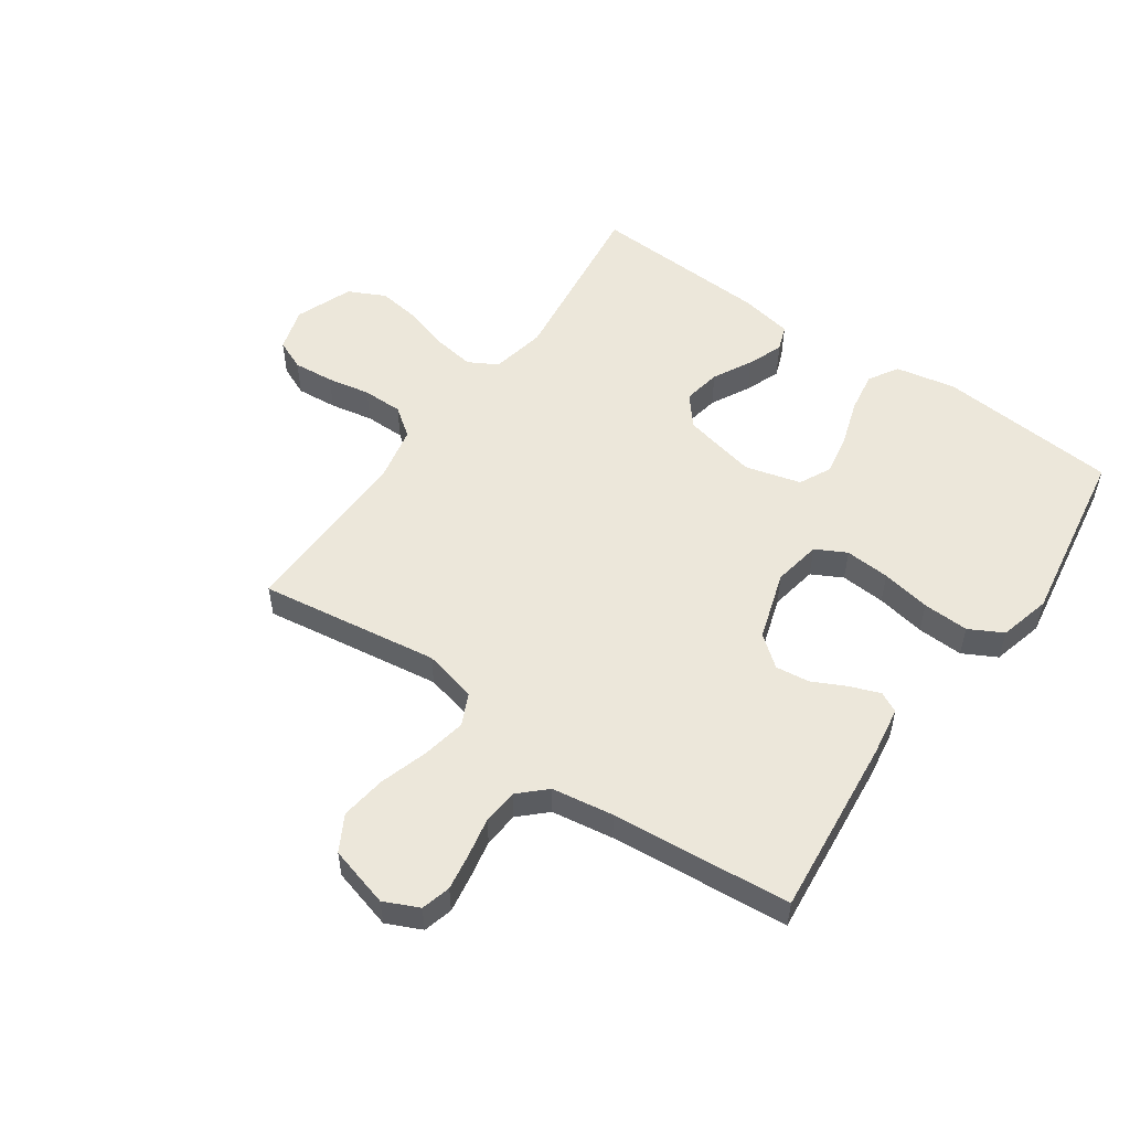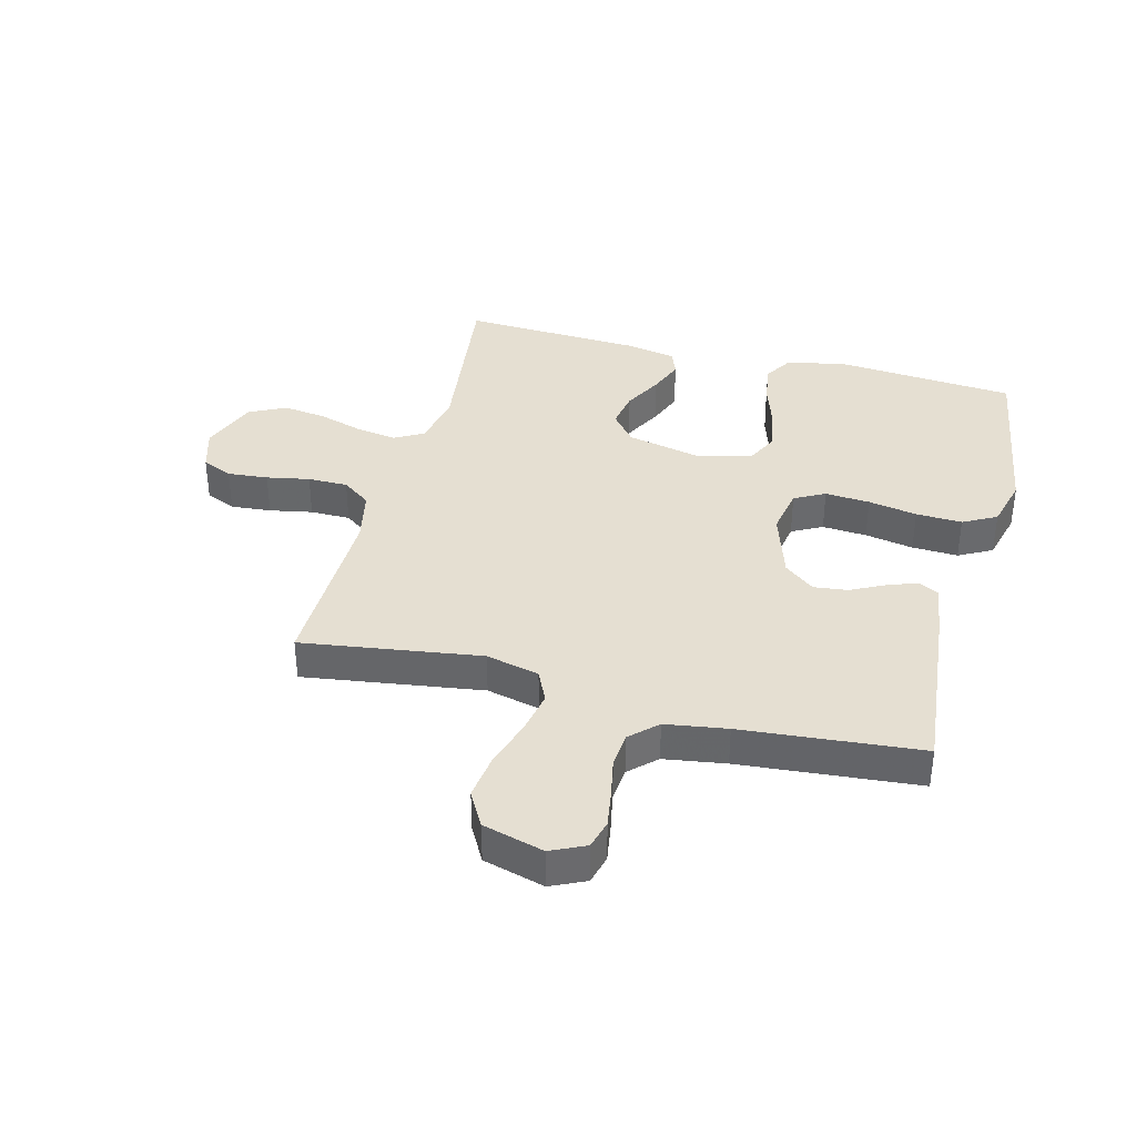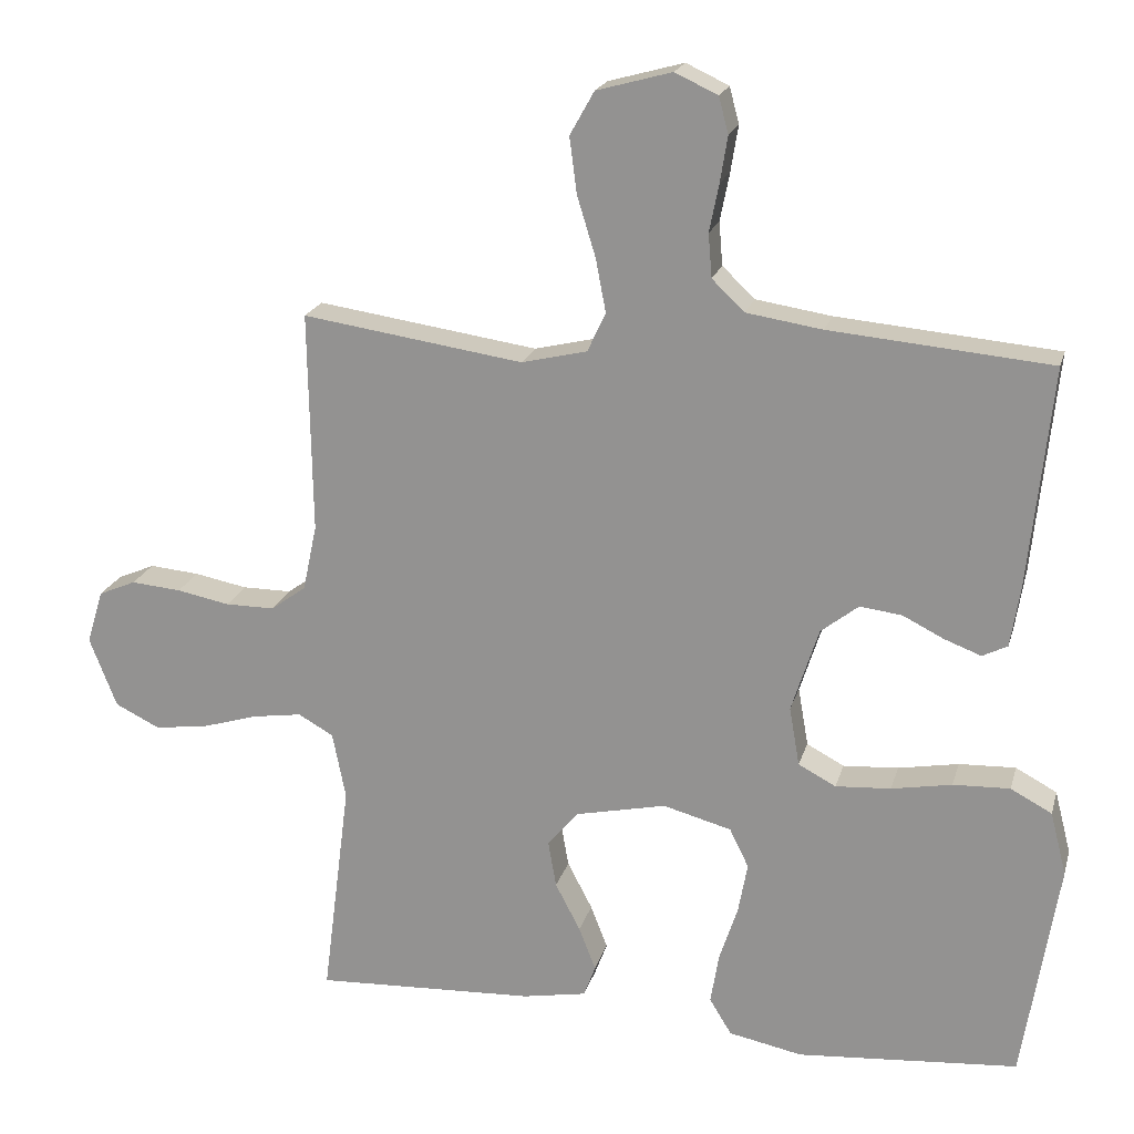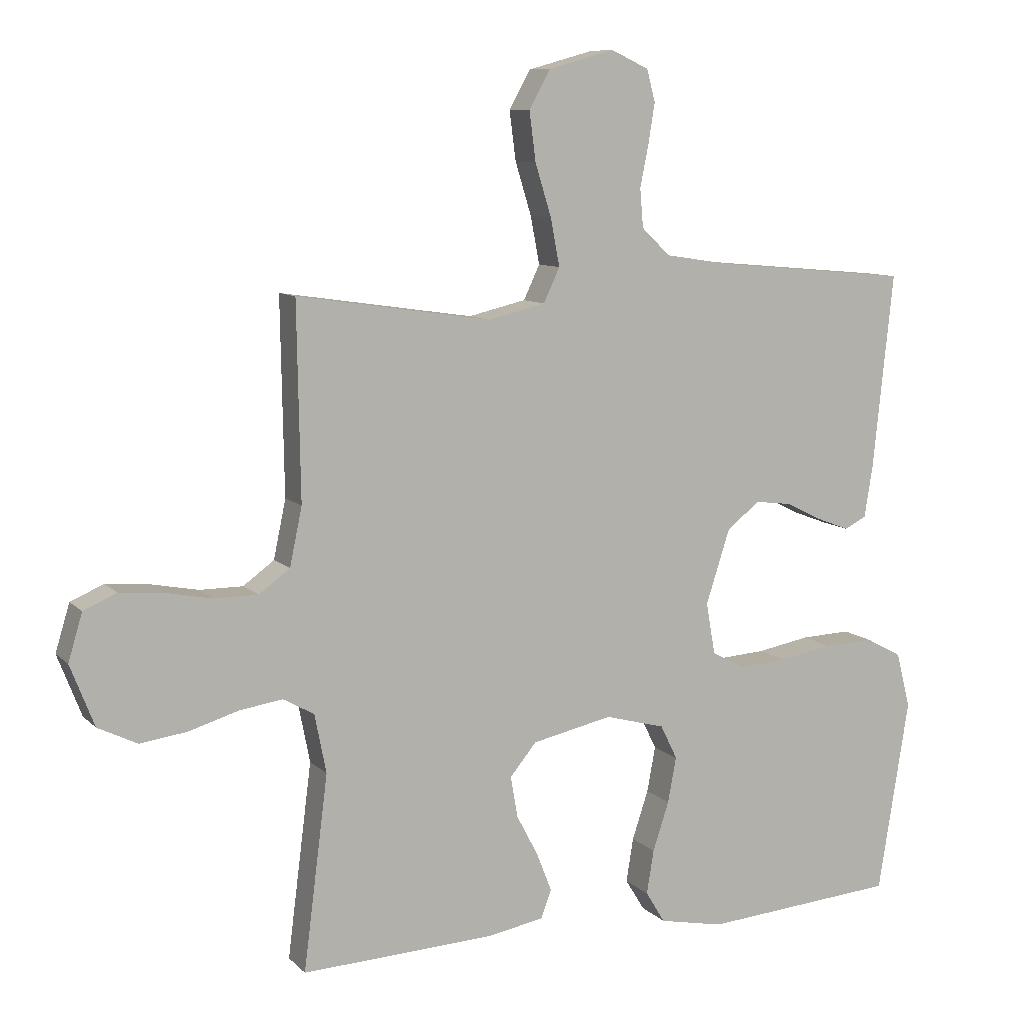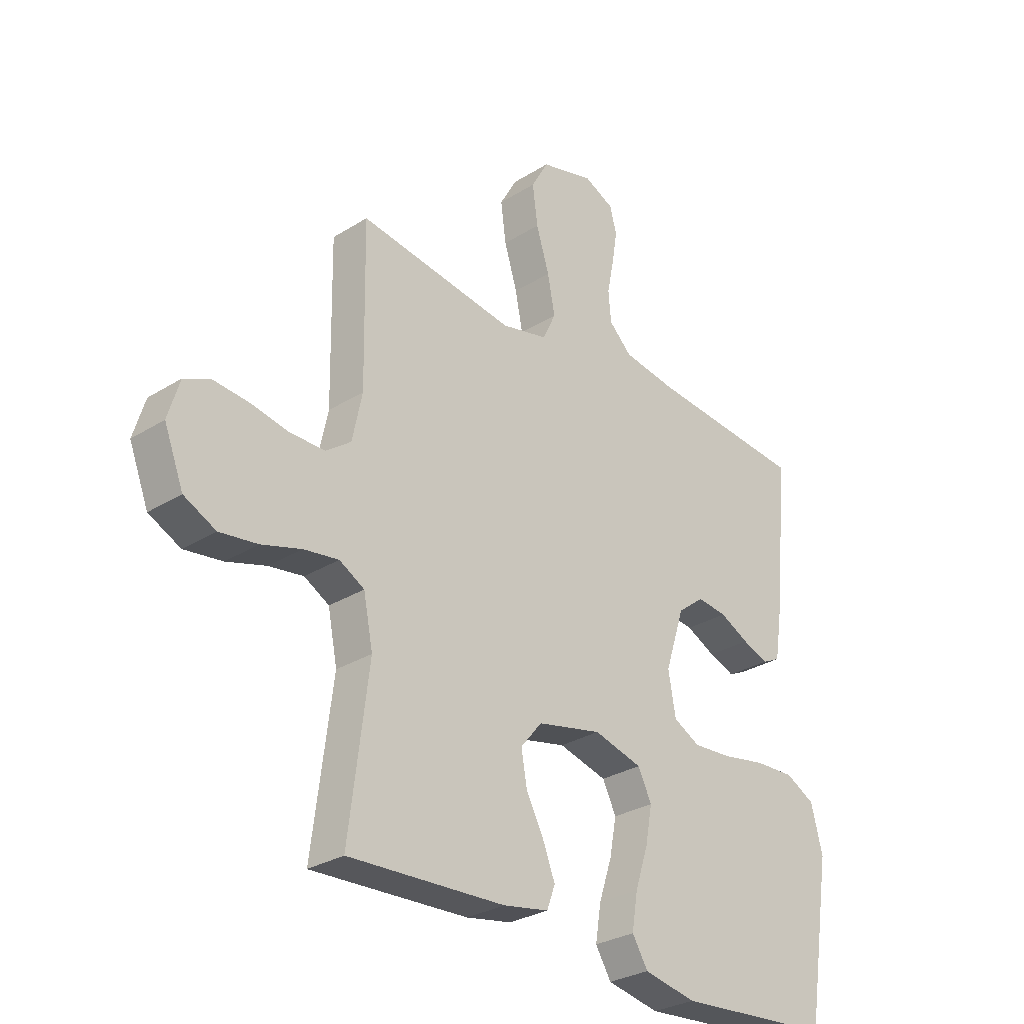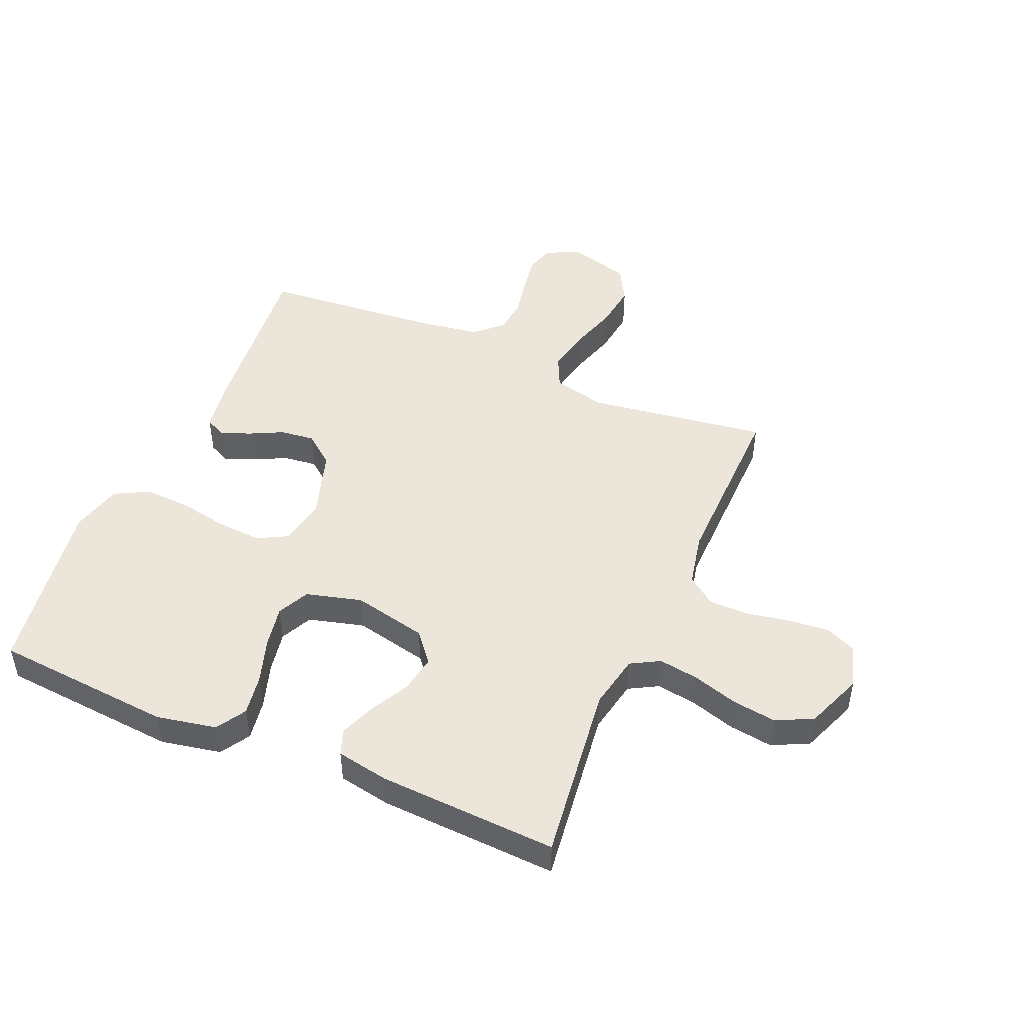
<metadata>
{"format":"obj","ext":"obj","renderer":"f3d","projection":"perspective","resolution":1024,"background":"white","views":[{"elev":53.5,"azim":35.1,"up":"+Y"},{"elev":37.3,"azim":14.7,"up":"+Y"},{"elev":20.0,"azim":14.3,"up":"+Z"},{"elev":9.3,"azim":-24.6,"up":"+Z"},{"elev":-29.2,"azim":-47.1,"up":"+Z"},{"elev":47.7,"azim":-156.7,"up":"+Y"}]}
</metadata>
<code>
v -0.5 0.07 0.5
v -0.2 0.07 0.456
v -0.111 0.07 0.477
v -0.086 0.07 0.53
v -0.1 0.07 0.603
v -0.125 0.07 0.684
v -0.135 0.07 0.76
v -0.102 0.07 0.819
v 0 0.07 0.847
v 0.058 0.07 0.82
v 0.071 0.07 0.771
v 0.061 0.07 0.709
v 0.048 0.07 0.644
v 0.053 0.07 0.585
v 0.097 0.07 0.543
v 0.2 0.07 0.527
v 0.5 0.07 0.5
v 0.469 0.07 0.2
v 0.456 0.07 0.118
v 0.422 0.07 0.101
v 0.372 0.07 0.12
v 0.316 0.07 0.148
v 0.259 0.07 0.155
v 0.208 0.07 0.115
v 0.171 0.07 0
v 0.185 0.07 -0.08
v 0.236 0.07 -0.107
v 0.311 0.07 -0.102
v 0.393 0.07 -0.087
v 0.47 0.07 -0.084
v 0.526 0.07 -0.114
v 0.548 0.07 -0.2
v 0.5 0.07 -0.5
v 0.2 0.07 -0.524
v 0.1 0.07 -0.504
v 0.07 0.07 -0.455
v 0.081 0.07 -0.387
v 0.106 0.07 -0.311
v 0.119 0.07 -0.241
v 0.093 0.07 -0.188
v 0 0.07 -0.163
v -0.124 0.07 -0.19
v -0.165 0.07 -0.24
v -0.154 0.07 -0.303
v -0.12 0.07 -0.368
v -0.097 0.07 -0.427
v -0.113 0.07 -0.47
v -0.2 0.07 -0.486
v -0.5 0.07 -0.5
v -0.462 0.07 -0.2
v -0.48 0.07 -0.109
v -0.528 0.07 -0.082
v -0.595 0.07 -0.092
v -0.671 0.07 -0.115
v -0.744 0.07 -0.125
v -0.805 0.07 -0.095
v -0.842 0.07 0
v -0.82 0.07 0.073
v -0.769 0.07 0.095
v -0.701 0.07 0.089
v -0.629 0.07 0.075
v -0.562 0.07 0.075
v -0.514 0.07 0.11
v -0.495 0.07 0.2
v -0.5 0 0.5
v -0.2 0 0.456
v -0.111 0 0.477
v -0.086 0 0.53
v -0.1 0 0.603
v -0.125 0 0.684
v -0.135 0 0.76
v -0.102 0 0.819
v 0 0 0.847
v 0.058 0 0.82
v 0.071 0 0.771
v 0.061 0 0.709
v 0.048 0 0.644
v 0.053 0 0.585
v 0.097 0 0.543
v 0.2 0 0.527
v 0.5 0 0.5
v 0.469 0 0.2
v 0.456 0 0.118
v 0.422 0 0.101
v 0.372 0 0.12
v 0.316 0 0.148
v 0.259 0 0.155
v 0.208 0 0.115
v 0.171 0 0
v 0.185 0 -0.08
v 0.236 0 -0.107
v 0.311 0 -0.102
v 0.393 0 -0.087
v 0.47 0 -0.084
v 0.526 0 -0.114
v 0.548 0 -0.2
v 0.5 0 -0.5
v 0.2 0 -0.524
v 0.1 0 -0.504
v 0.07 0 -0.455
v 0.081 0 -0.387
v 0.106 0 -0.311
v 0.119 0 -0.241
v 0.093 0 -0.188
v 0 0 -0.163
v -0.124 0 -0.19
v -0.165 0 -0.24
v -0.154 0 -0.303
v -0.12 0 -0.368
v -0.097 0 -0.427
v -0.113 0 -0.47
v -0.2 0 -0.486
v -0.5 0 -0.5
v -0.462 0 -0.2
v -0.48 0 -0.109
v -0.528 0 -0.082
v -0.595 0 -0.092
v -0.671 0 -0.115
v -0.744 0 -0.125
v -0.805 0 -0.095
v -0.842 0 0
v -0.82 0 0.073
v -0.769 0 0.095
v -0.701 0 0.089
v -0.629 0 0.075
v -0.562 0 0.075
v -0.514 0 0.11
v -0.495 0 0.2
f 58 59 60 61
f 58 61 62
f 57 58 62
f 56 57 62
f 53 54 55 56
f 52 53 56 62
f 51 52 62 63
f 47 48 49 50
f 44 45 46 47
f 44 47 50 51
f 35 36 37 38
f 35 38 39
f 34 35 39
f 33 34 39
f 32 33 39 40
f 28 29 30 31
f 27 28 31 32
f 19 20 21 22
f 17 18 19 22
f 16 17 22 23
f 15 16 23 24
f 10 11 12 13
f 8 9 10 13
f 8 13 14
f 5 6 7 8
f 4 5 8 14
f 3 4 14 15
f 64 1 2
f 64 2 3
f 43 44 51 63
f 42 43 63 64
f 41 42 64 3
f 27 32 40 41
f 26 27 41
f 25 26 41 3
f 3 15 24 25
f 125 124 123 122
f 126 125 122
f 126 122 121
f 126 121 120
f 120 119 118 117
f 126 120 117 116
f 127 126 116 115
f 114 113 112 111
f 111 110 109 108
f 115 114 111 108
f 102 101 100 99
f 103 102 99
f 103 99 98
f 103 98 97
f 104 103 97 96
f 95 94 93 92
f 96 95 92 91
f 86 85 84 83
f 86 83 82 81
f 87 86 81 80
f 88 87 80 79
f 77 76 75 74
f 77 74 73 72
f 78 77 72
f 72 71 70 69
f 78 72 69 68
f 79 78 68 67
f 66 65 128
f 67 66 128
f 127 115 108 107
f 128 127 107 106
f 67 128 106 105
f 105 104 96 91
f 105 91 90
f 67 105 90 89
f 89 88 79 67
f 1 65 66 2
f 2 66 67 3
f 3 67 68 4
f 4 68 69 5
f 5 69 70 6
f 6 70 71 7
f 7 71 72 8
f 8 72 73 9
f 9 73 74 10
f 10 74 75 11
f 11 75 76 12
f 12 76 77 13
f 13 77 78 14
f 14 78 79 15
f 15 79 80 16
f 16 80 81 17
f 17 81 82 18
f 18 82 83 19
f 19 83 84 20
f 20 84 85 21
f 21 85 86 22
f 22 86 87 23
f 23 87 88 24
f 24 88 89 25
f 25 89 90 26
f 26 90 91 27
f 27 91 92 28
f 28 92 93 29
f 29 93 94 30
f 30 94 95 31
f 31 95 96 32
f 32 96 97 33
f 33 97 98 34
f 34 98 99 35
f 35 99 100 36
f 36 100 101 37
f 37 101 102 38
f 38 102 103 39
f 39 103 104 40
f 40 104 105 41
f 41 105 106 42
f 42 106 107 43
f 43 107 108 44
f 44 108 109 45
f 45 109 110 46
f 46 110 111 47
f 47 111 112 48
f 48 112 113 49
f 49 113 114 50
f 50 114 115 51
f 51 115 116 52
f 52 116 117 53
f 53 117 118 54
f 54 118 119 55
f 55 119 120 56
f 56 120 121 57
f 57 121 122 58
f 58 122 123 59
f 59 123 124 60
f 60 124 125 61
f 61 125 126 62
f 62 126 127 63
f 63 127 128 64
f 64 128 65 1

</code>
